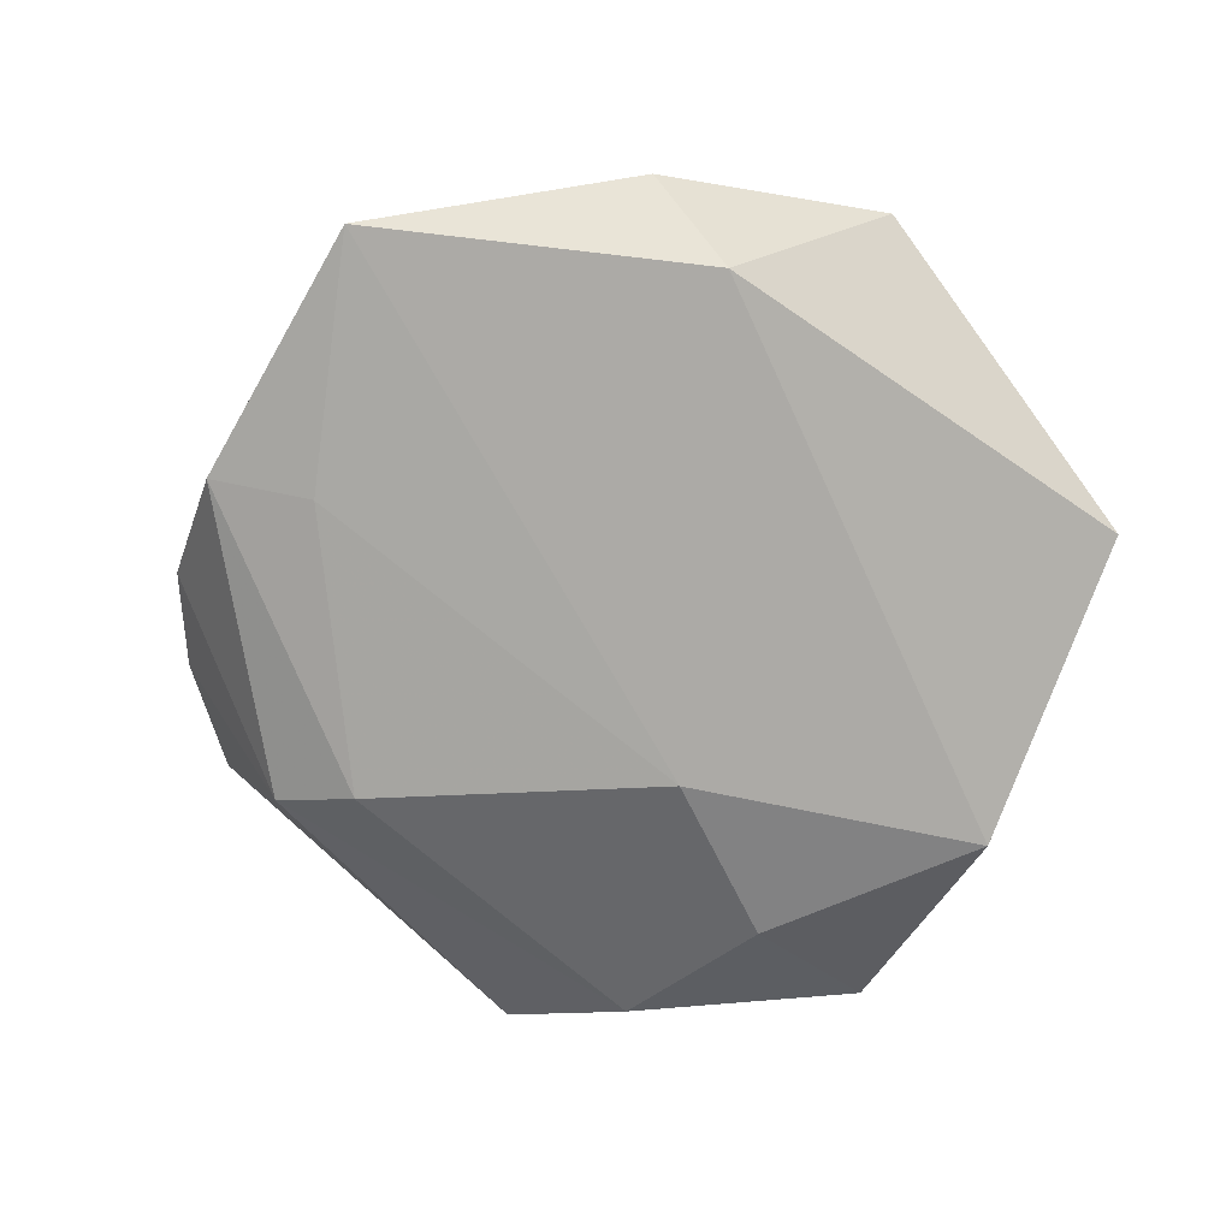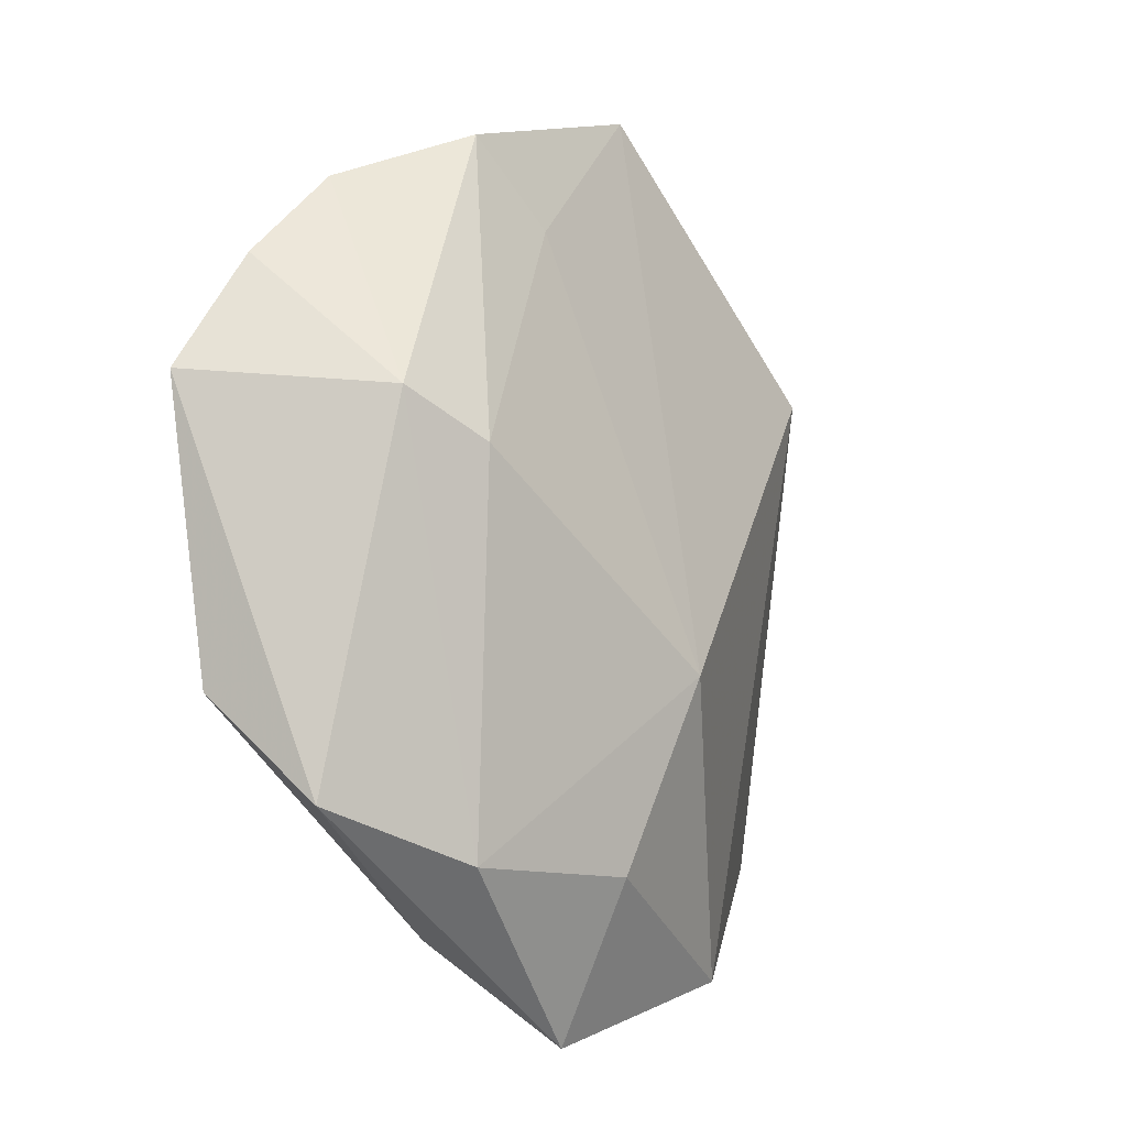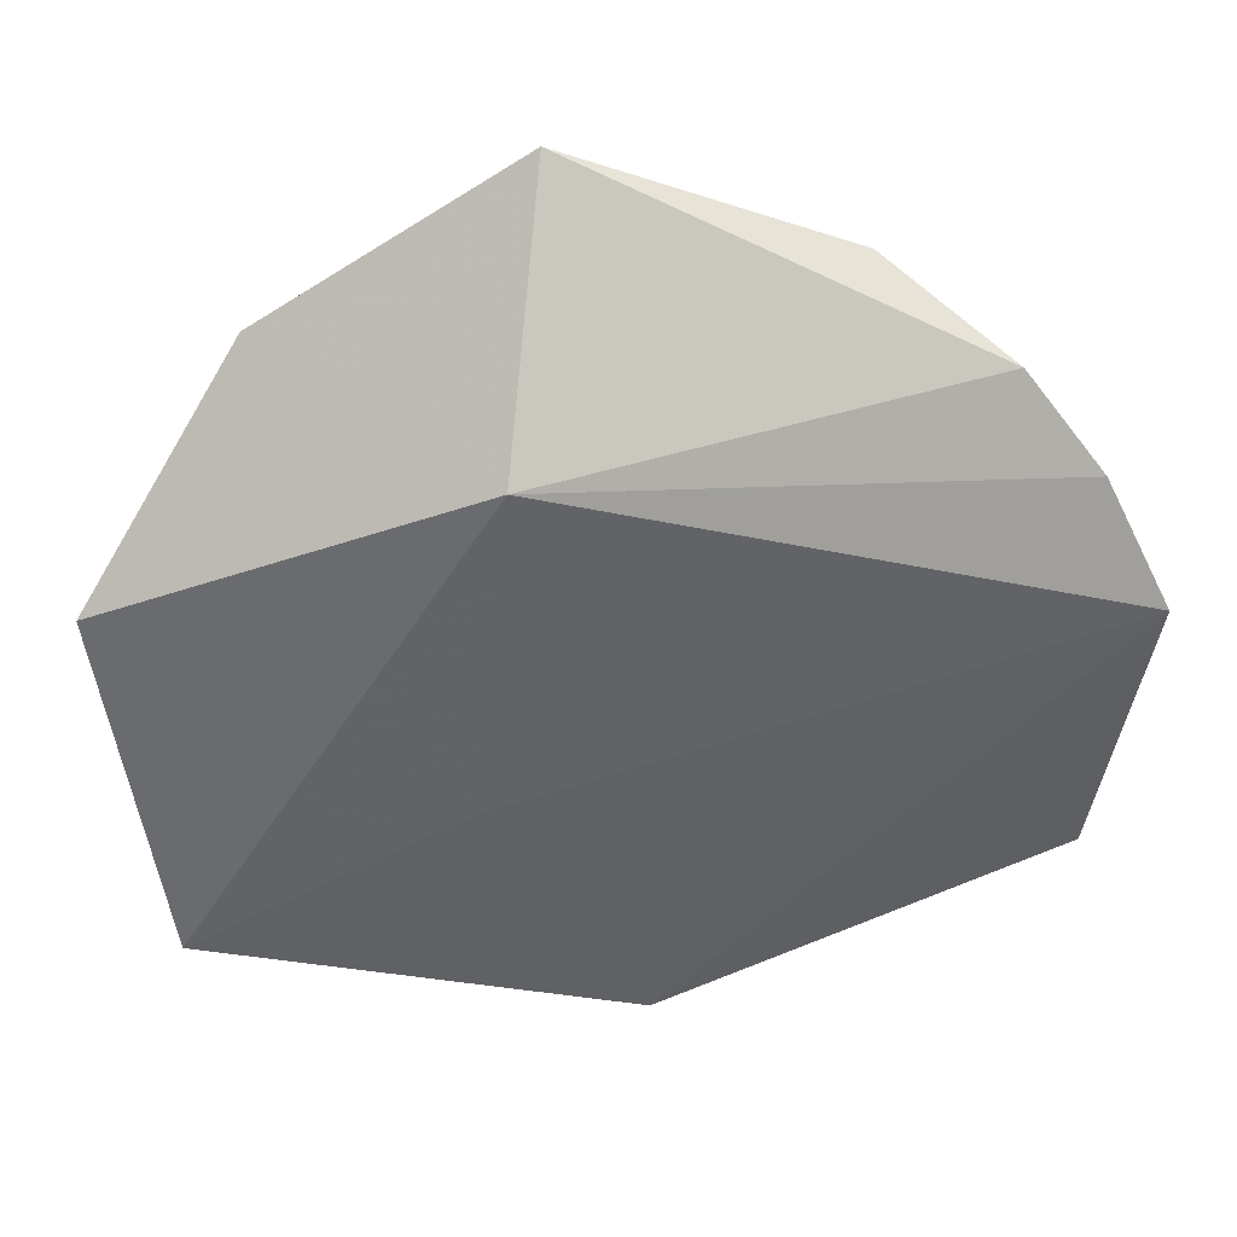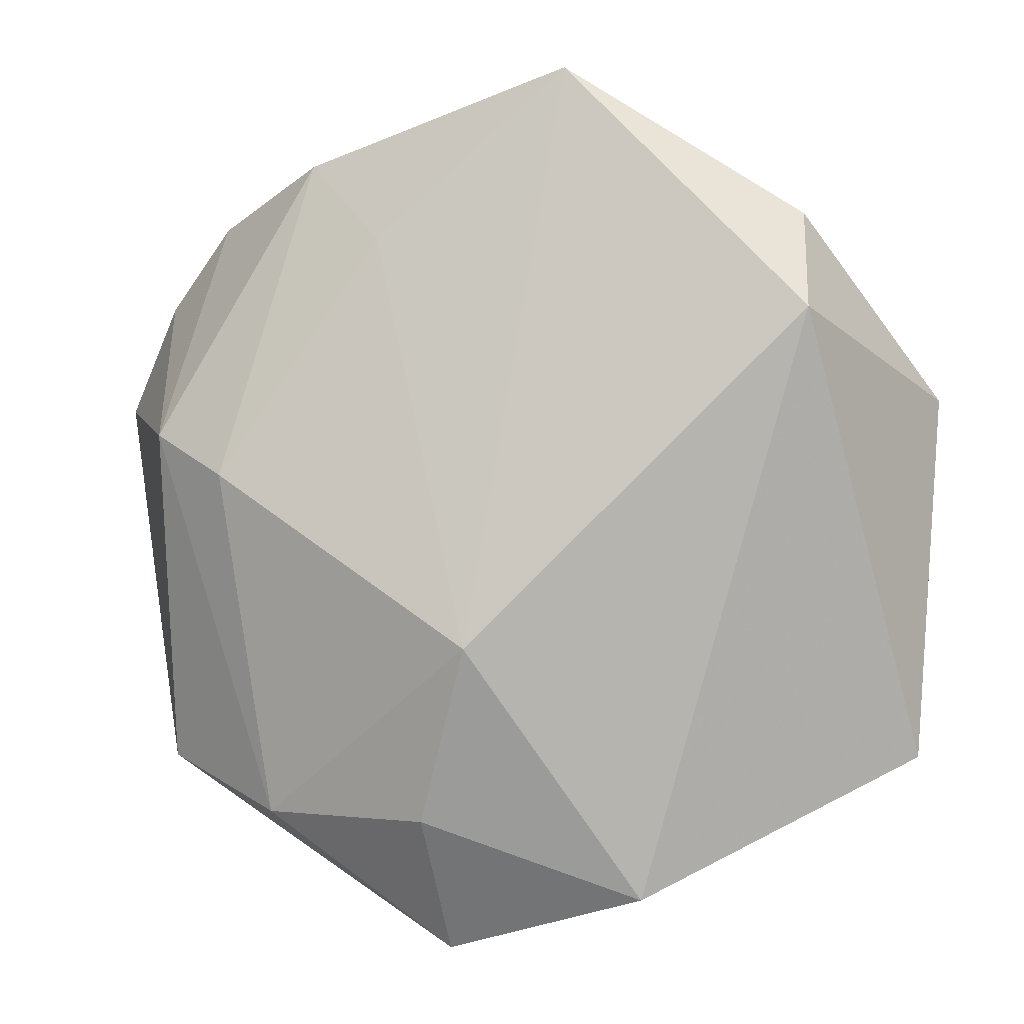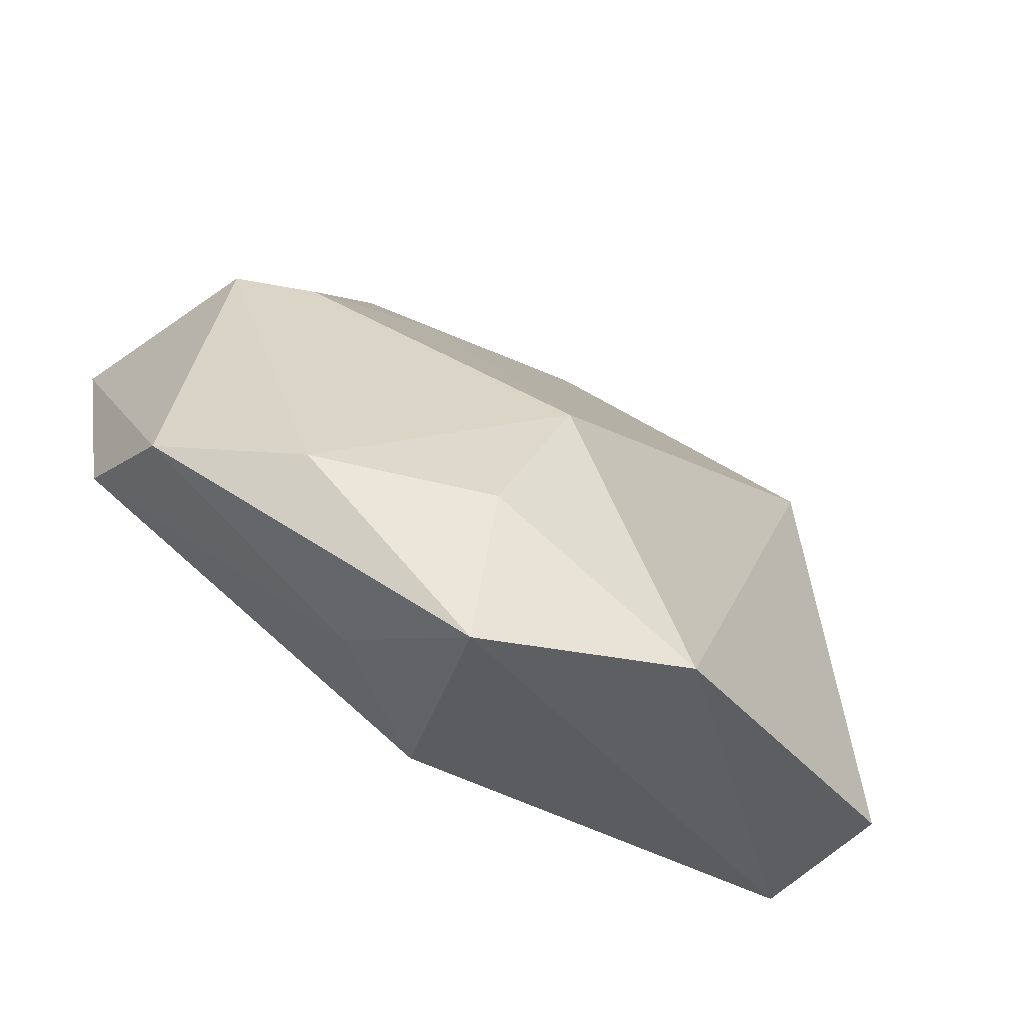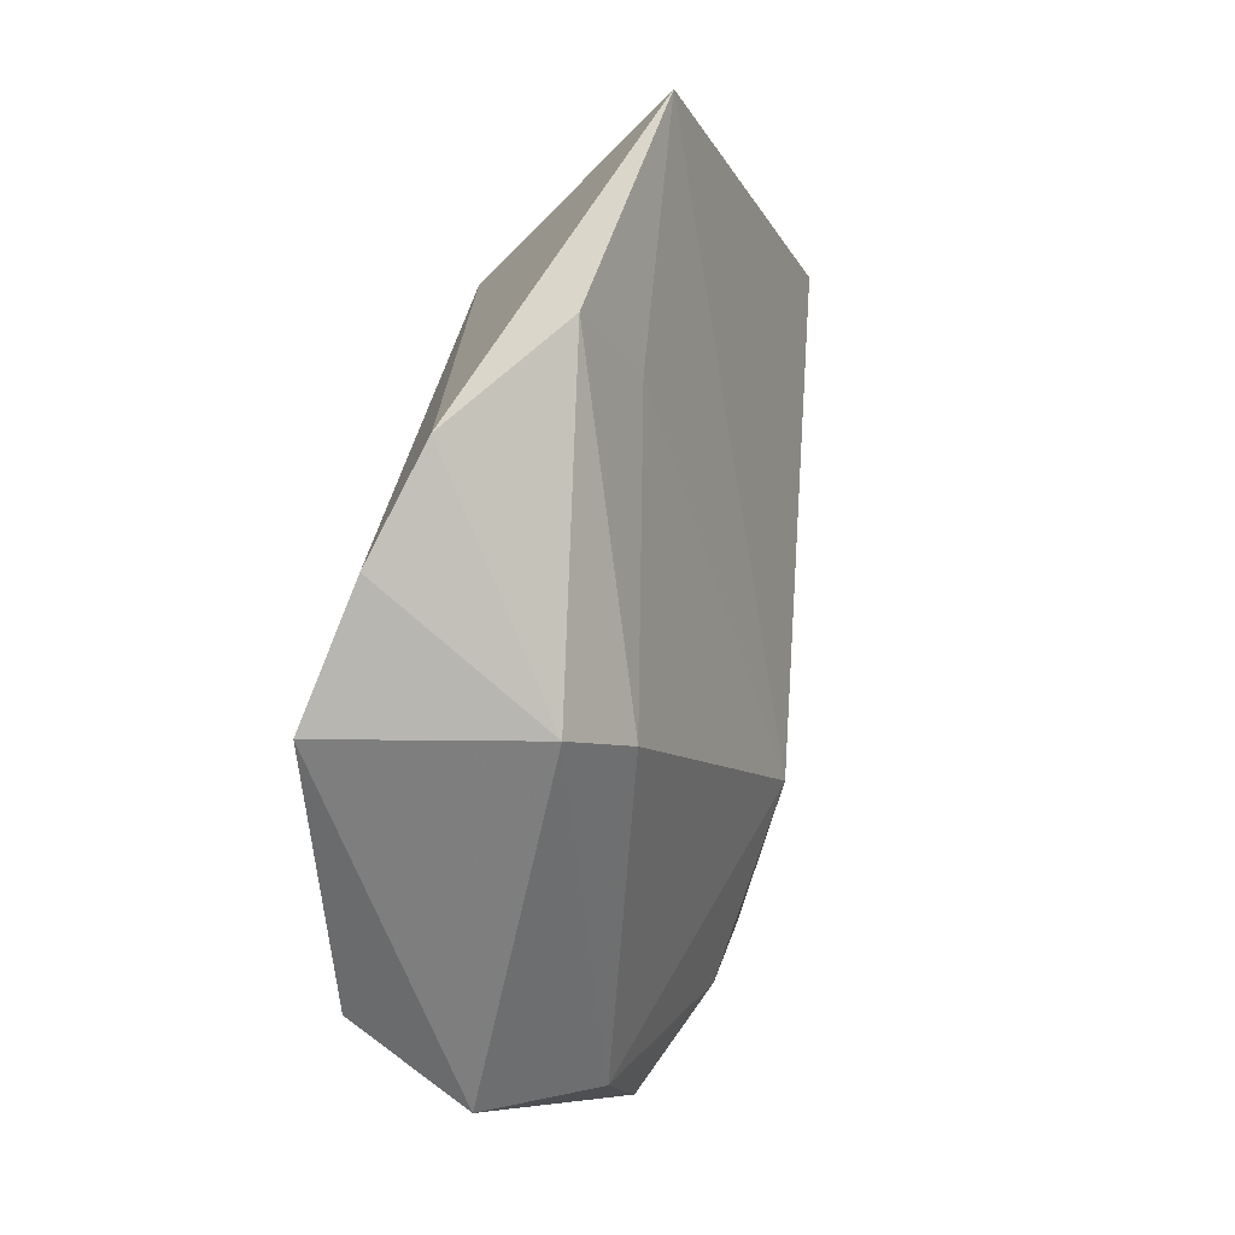
<metadata>
{"format":"obj","ext":"obj","renderer":"f3d","projection":"perspective","resolution":1024,"background":"white","views":[{"elev":-71.6,"azim":-140.2,"up":"+Z"},{"elev":-12.0,"azim":119.2,"up":"+Y"},{"elev":40.8,"azim":-3.2,"up":"+Y"},{"elev":3.9,"azim":-172.3,"up":"+Y"},{"elev":-69.2,"azim":149.3,"up":"+Y"},{"elev":26.6,"azim":104.4,"up":"+Y"}]}
</metadata>
<code>
v -0.03223 0.02547 -0.01368
v -0.008996 0.0304 0.01362
v 0.01616 -0.03702 0.004709
v -0.005109 0.05194 -0.006005
v 0.004209 -0.01128 -0.01957
v 0.04321 0.02547 0.007753
v -0.03151 0.03587 -0.00344
v -0.04701 0.01485 0.009673
v 0.04447 -0.01626 0.01063
v -0.01439 -0.03992 -0.01138
v 0.003357 -0.03343 0.01419
v 0.03279 0.006854 -0.01239
v 0.03569 0.03468 0.003973
v 0.007755 -0.04725 -0.005921
v -0.04476 -0.02507 -0.000431
v -0.01278 -0.005975 0.01459
v 0.02345 0.04132 -0.005007
v 0.04942 0.01315 0.01172
v -0.04118 -0.02313 0.01362
v 0.04084 0.01107 -0.008046
v 0.01556 0.03301 -0.008452
v 0.009771 -0.03125 -0.01422
v 0.02804 -0.03156 -0.008513
v 0.04133 -0.02681 0.0002226
f 11 18 16
f 2 16 18
f 18 24 20
f 8 15 19
f 11 16 19
f 19 2 8
f 16 2 19
f 9 18 11
f 9 24 18
f 23 20 24
f 8 2 7
f 7 2 4
f 1 4 5
f 1 7 4
f 1 15 8
f 8 7 1
f 12 23 5
f 20 23 12
f 12 17 20
f 10 19 15
f 10 1 5
f 15 1 10
f 14 23 24
f 11 19 14
f 19 10 14
f 20 17 13
f 4 2 13
f 13 17 4
f 5 4 21
f 21 12 5
f 4 17 21
f 17 12 21
f 11 14 3
f 3 14 24
f 3 9 11
f 24 9 3
f 22 10 5
f 22 14 10
f 5 23 22
f 23 14 22
f 18 20 6
f 20 13 6
f 6 2 18
f 6 13 2

</code>
